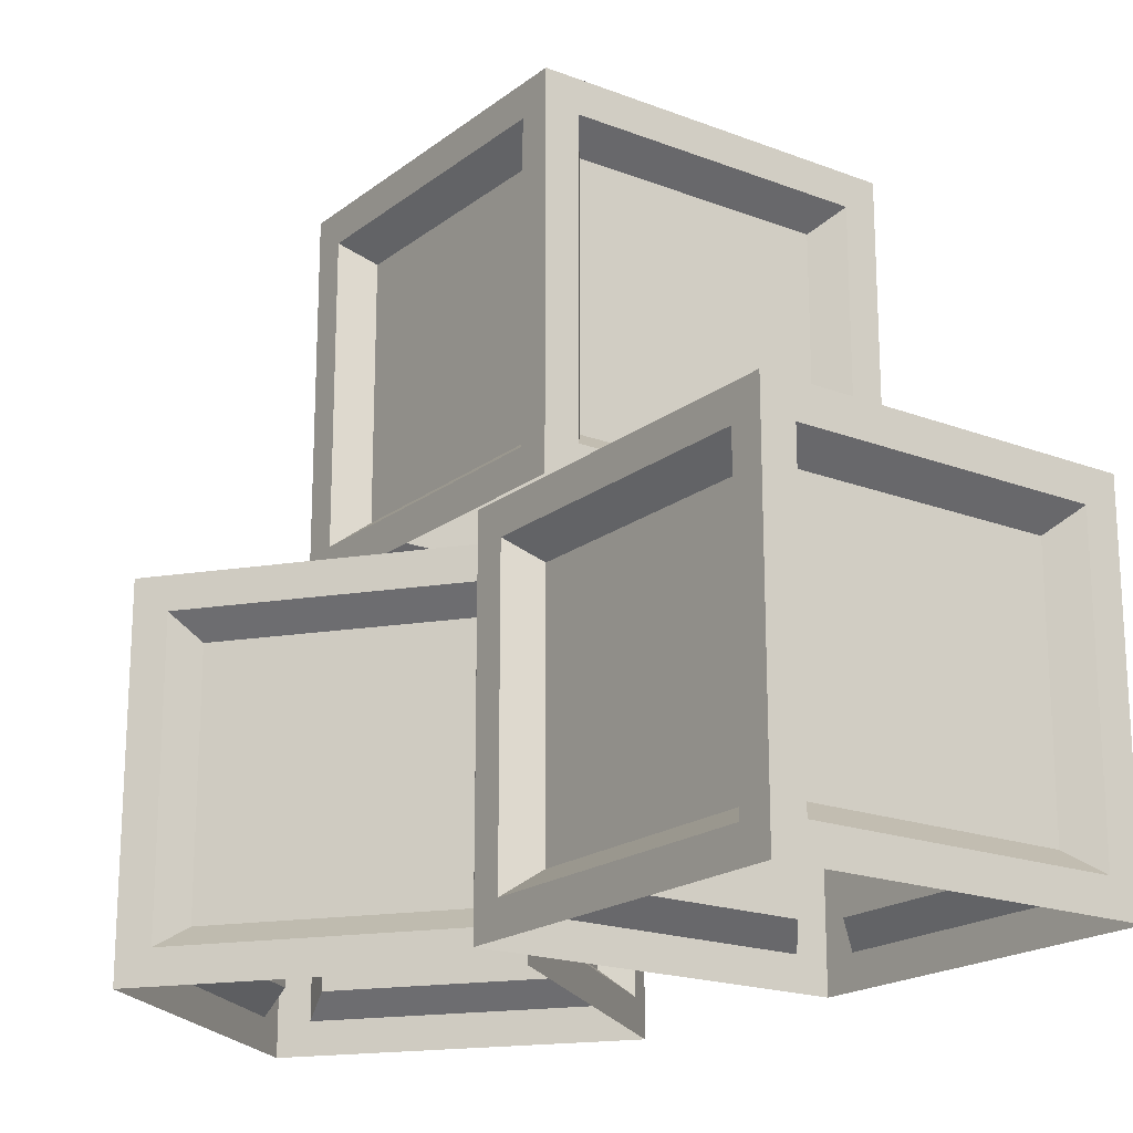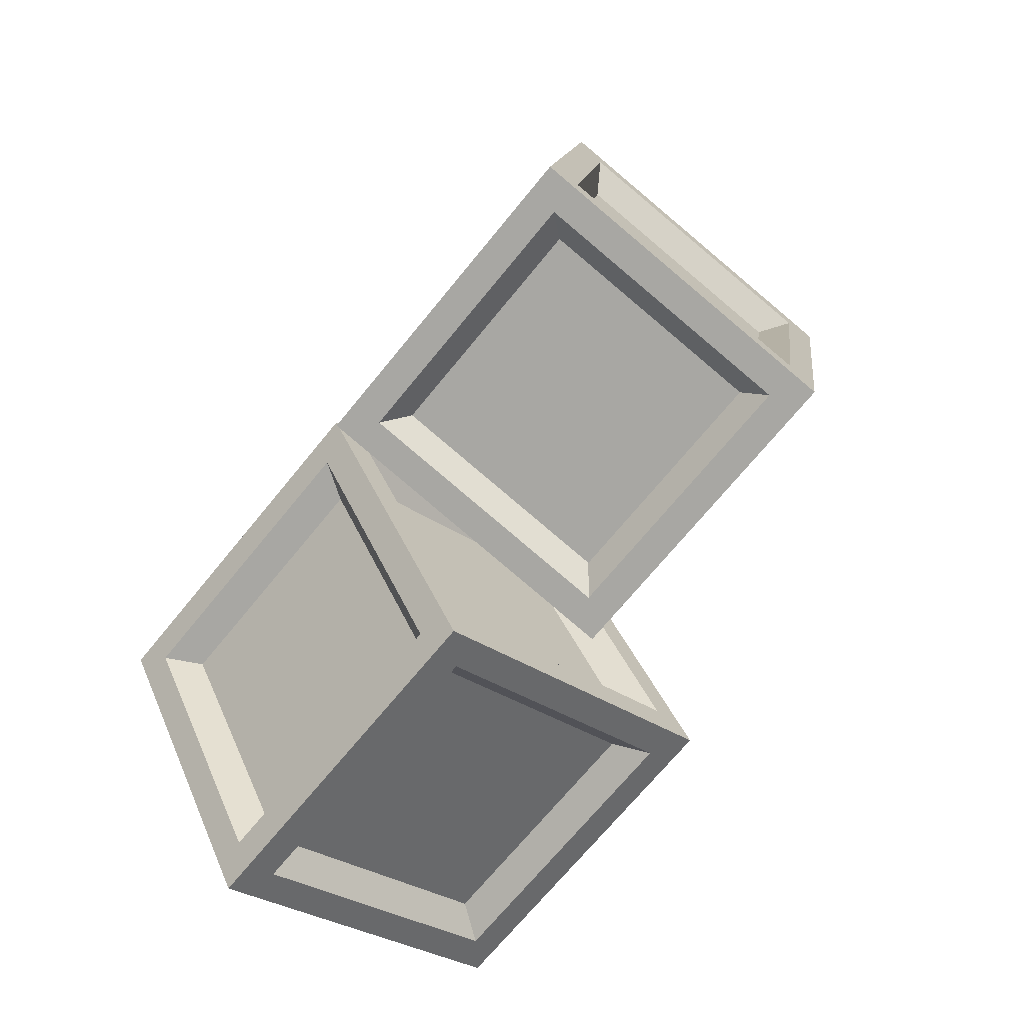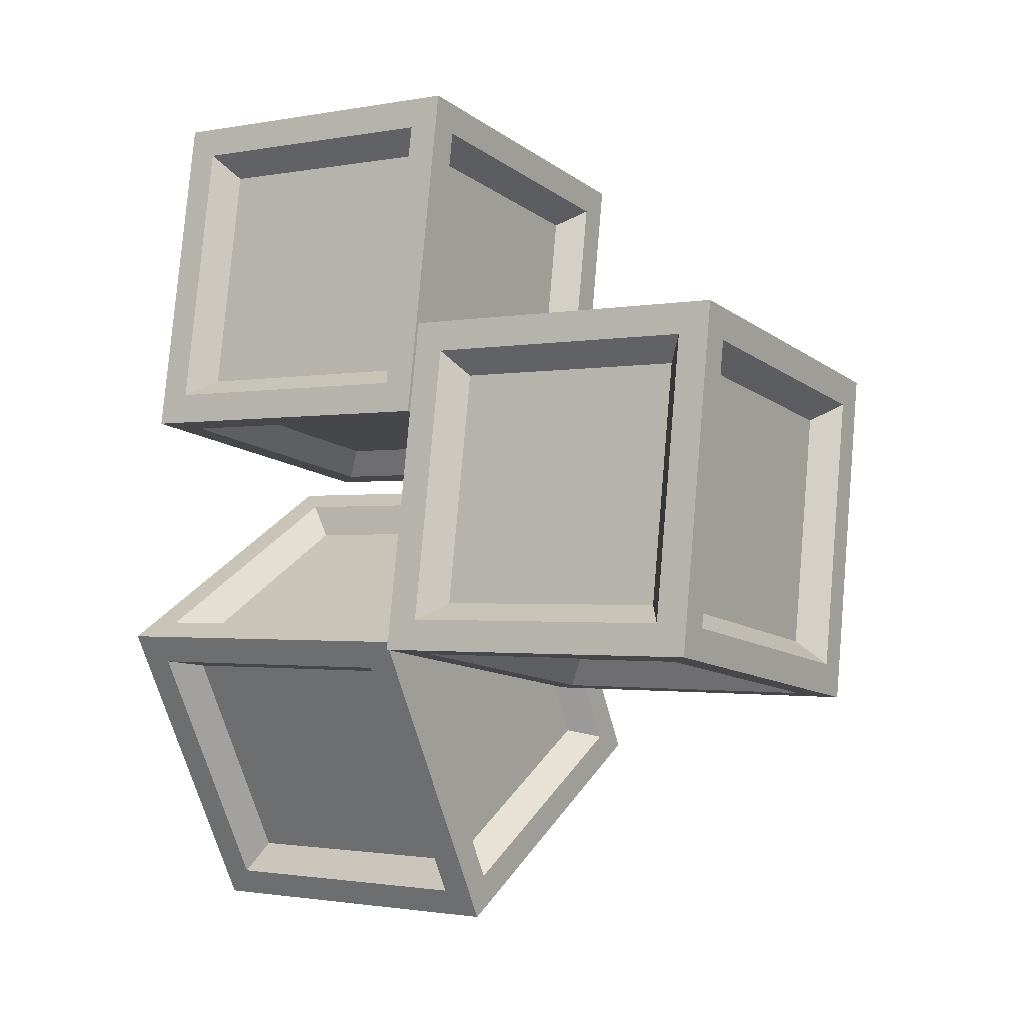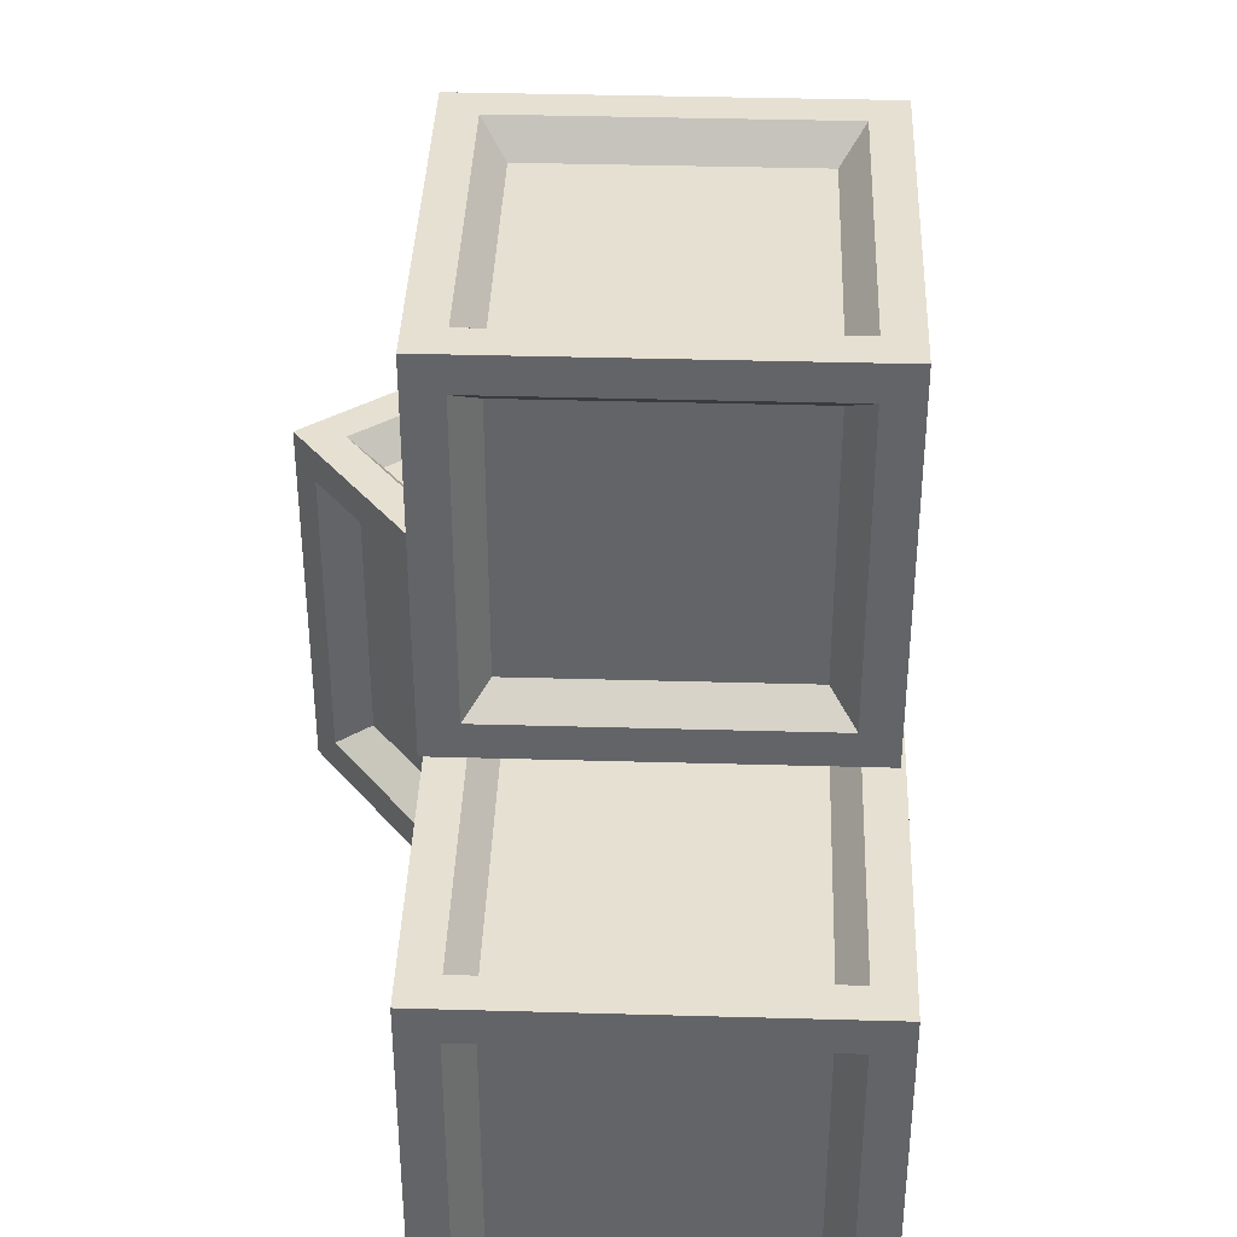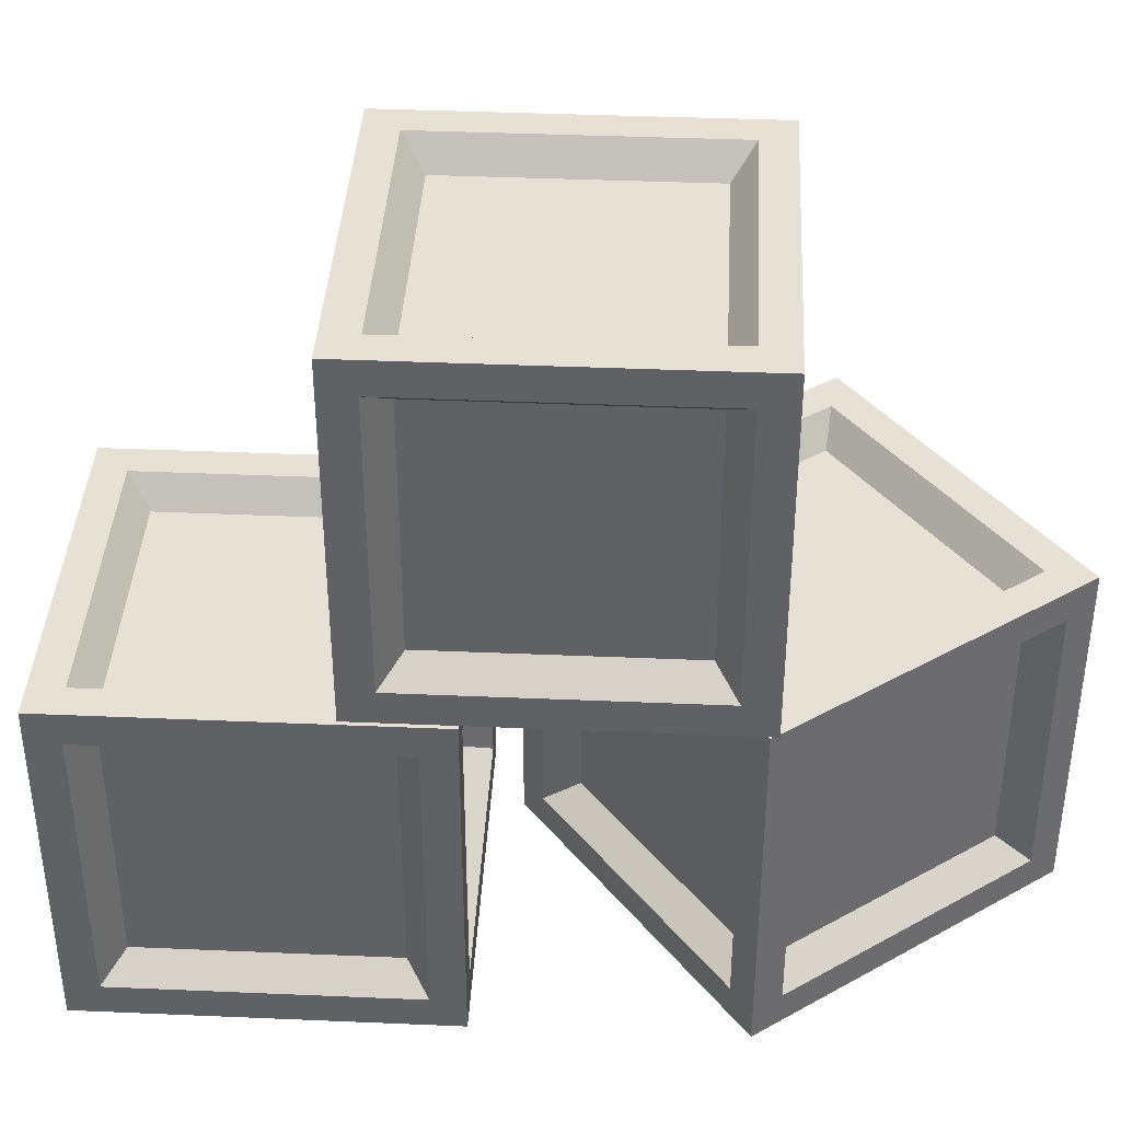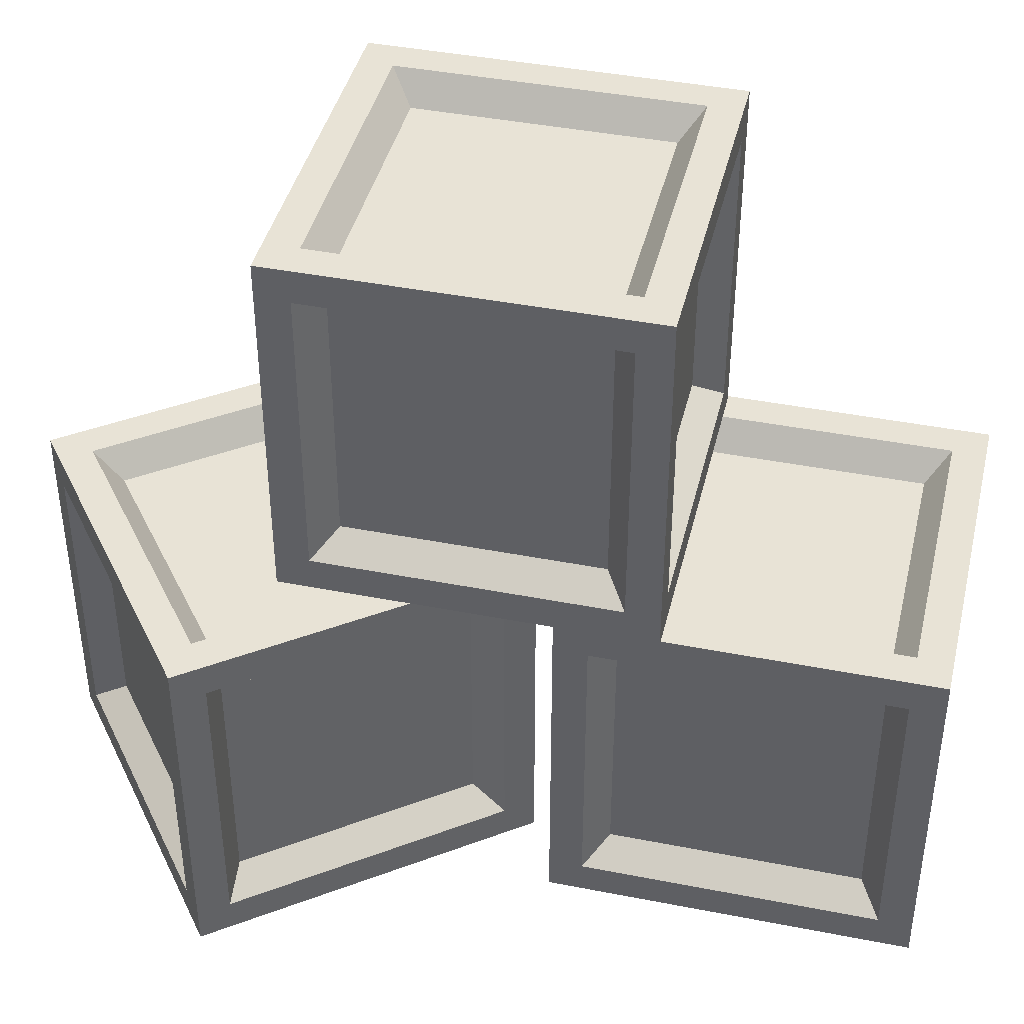
<metadata>
{"format":"obj","ext":"obj","renderer":"f3d","projection":"perspective","resolution":1024,"background":"white","views":[{"elev":-19.2,"azim":-44.8,"up":"+Y"},{"elev":-70.2,"azim":140.8,"up":"+Z"},{"elev":-1.6,"azim":123.3,"up":"+Z"},{"elev":38.5,"azim":-7.0,"up":"+Y"},{"elev":39.3,"azim":84.0,"up":"+Y"},{"elev":41.7,"azim":-85.7,"up":"+Y"}]}
</metadata>
<code>
g default
v -7.513 -0 2.935
v 25.61 -0 -15.16
v -7.513 37.74 2.935
v 25.61 37.74 -15.16
v -25.61 37.74 -30.19
v 7.513 37.74 -48.29
v -25.61 -0 -30.19
v 7.513 -0 -48.29
v -4.477 3.46 1.276
v 22.57 3.46 -13.5
v 22.57 34.29 -13.5
v -4.477 34.29 1.276
v -6.136 37.74 -1.761
v 20.92 37.74 -16.54
v 6.136 37.74 -43.59
v -20.92 37.74 -28.81
v -22.57 34.29 -31.85
v 4.477 34.29 -46.63
v 4.477 3.46 -46.63
v -22.57 3.46 -31.85
v 9.172 3.46 -45.25
v 23.95 3.46 -18.2
v 9.172 34.29 -45.25
v 23.95 34.29 -18.2
v -23.95 3.46 -27.15
v -9.172 3.46 -0.1018
v -9.172 34.29 -0.1018
v -23.95 34.29 -27.15
v -3.889 5.772 -2.47
v 19.1 5.772 -15.03
v 19.1 31.97 -15.03
v -3.889 31.97 -2.47
v -5.215 34.74 -4.898
v 17.78 34.74 -17.46
v 5.215 34.74 -40.45
v -17.78 34.74 -27.89
v -19.1 31.97 -30.32
v 3.889 31.97 -42.88
v 3.889 5.772 -42.88
v -19.1 5.772 -30.32
v 7.643 5.772 -41.78
v 20.21 5.772 -18.79
v 7.643 31.97 -41.78
v 20.21 31.97 -18.79
v -20.21 5.772 -26.56
v -7.643 5.772 -3.572
v -7.643 31.97 -3.572
v -20.21 31.97 -26.56
v -21.61 -0 42.35
v 15.67 -0 48.29
v -21.61 37.74 42.35
v 15.67 37.74 48.29
v -15.67 37.74 5.073
v 21.61 37.74 11.01
v -15.67 -0 5.073
v 21.61 -0 11.01
v -18.19 3.46 42.89
v 12.25 3.46 47.74
v 12.25 34.29 47.74
v -18.19 34.29 42.89
v -17.65 37.74 39.48
v 12.8 37.74 44.33
v 17.65 37.74 13.88
v -12.8 37.74 9.034
v -12.25 34.29 5.617
v 18.19 34.29 10.47
v 18.19 3.46 10.47
v -12.25 3.46 5.617
v 21.06 3.46 14.43
v 16.21 3.46 44.87
v 21.06 34.29 14.43
v 16.21 34.29 44.87
v -16.21 3.46 8.49
v -21.06 3.46 38.93
v -21.06 34.29 38.93
v -16.21 34.29 8.49
v -15.43 5.772 40.29
v 10.44 5.772 44.41
v 10.44 31.97 44.41
v -15.43 31.97 40.29
v -15 34.74 37.56
v 10.88 34.74 41.68
v 15 34.74 15.8
v -10.88 34.74 11.68
v -10.44 31.97 8.949
v 15.43 31.97 13.07
v 15.43 5.772 13.07
v -10.44 5.772 8.949
v 17.73 5.772 16.24
v 13.61 5.772 42.11
v 17.73 31.97 16.24
v 13.61 31.97 42.11
v -13.61 5.772 11.25
v -17.73 5.772 37.12
v -17.73 31.97 37.12
v -13.61 31.97 11.25
v -17.72 37.74 15.31
v 19.55 37.74 21.25
v -17.72 75.49 15.31
v 19.55 75.49 21.25
v -11.78 75.49 -21.97
v 25.49 75.49 -16.03
v -11.78 37.74 -21.97
v 25.49 37.74 -16.03
v -14.31 41.2 15.85
v 16.13 41.2 20.7
v 16.13 72.03 20.7
v -14.31 72.03 15.85
v -13.76 75.49 12.43
v 16.68 75.49 17.28
v 21.53 75.49 -13.16
v -8.912 75.49 -18.01
v -8.368 72.03 -21.42
v 22.07 72.03 -16.57
v 22.07 41.2 -16.57
v -8.368 41.2 -21.42
v 24.95 41.2 -12.61
v 20.1 41.2 17.83
v 24.95 72.03 -12.61
v 20.1 72.03 17.83
v -12.33 41.2 -18.55
v -17.18 41.2 11.89
v -17.18 72.03 11.89
v -12.33 72.03 -18.55
v -11.55 43.52 13.25
v 14.32 43.52 17.37
v 14.32 69.72 17.37
v -11.55 69.72 13.25
v -11.12 72.48 10.52
v 14.76 72.48 14.64
v 18.88 72.48 -11.24
v -6.993 72.48 -15.36
v -6.558 69.72 -18.09
v 19.32 69.72 -13.97
v 19.32 43.52 -13.97
v -6.558 43.52 -18.09
v 21.61 43.52 -10.8
v 17.49 43.52 15.07
v 21.61 69.72 -10.8
v 17.49 69.72 15.07
v -9.725 43.52 -15.79
v -13.85 43.52 10.08
v -13.85 69.72 10.08
v -9.725 69.72 -15.79
g pCube54
f 29 30 31 32
f 33 34 35 36
f 37 38 39 40
f 42 41 43 44
f 45 46 47 48
f 1 2 10 9
f 2 4 11 10
f 4 3 12 11
f 3 1 9 12
f 3 4 14 13
f 4 6 15 14
f 6 5 16 15
f 5 3 13 16
f 5 6 18 17
f 6 8 19 18
f 8 7 20 19
f 7 5 17 20
f 2 8 21 22
f 8 6 23 21
f 6 4 24 23
f 4 2 22 24
f 7 1 26 25
f 1 3 27 26
f 3 5 28 27
f 5 7 25 28
f 9 10 30 29
f 10 11 31 30
f 11 12 32 31
f 12 9 29 32
f 13 14 34 33
f 14 15 35 34
f 15 16 36 35
f 16 13 33 36
f 17 18 38 37
f 18 19 39 38
f 19 20 40 39
f 20 17 37 40
f 22 21 41 42
f 21 23 43 41
f 23 24 44 43
f 24 22 42 44
f 25 26 46 45
f 26 27 47 46
f 27 28 48 47
f 28 25 45 48
f 77 78 79 80
f 81 82 83 84
f 85 86 87 88
f 90 89 91 92
f 93 94 95 96
f 49 50 58 57
f 50 52 59 58
f 52 51 60 59
f 51 49 57 60
f 51 52 62 61
f 52 54 63 62
f 54 53 64 63
f 53 51 61 64
f 53 54 66 65
f 54 56 67 66
f 56 55 68 67
f 55 53 65 68
f 50 56 69 70
f 56 54 71 69
f 54 52 72 71
f 52 50 70 72
f 55 49 74 73
f 49 51 75 74
f 51 53 76 75
f 53 55 73 76
f 57 58 78 77
f 58 59 79 78
f 59 60 80 79
f 60 57 77 80
f 61 62 82 81
f 62 63 83 82
f 63 64 84 83
f 64 61 81 84
f 65 66 86 85
f 66 67 87 86
f 67 68 88 87
f 68 65 85 88
f 70 69 89 90
f 69 71 91 89
f 71 72 92 91
f 72 70 90 92
f 73 74 94 93
f 74 75 95 94
f 75 76 96 95
f 76 73 93 96
f 125 126 127 128
f 129 130 131 132
f 133 134 135 136
f 138 137 139 140
f 141 142 143 144
f 97 98 106 105
f 98 100 107 106
f 100 99 108 107
f 99 97 105 108
f 99 100 110 109
f 100 102 111 110
f 102 101 112 111
f 101 99 109 112
f 101 102 114 113
f 102 104 115 114
f 104 103 116 115
f 103 101 113 116
f 98 104 117 118
f 104 102 119 117
f 102 100 120 119
f 100 98 118 120
f 103 97 122 121
f 97 99 123 122
f 99 101 124 123
f 101 103 121 124
f 105 106 126 125
f 106 107 127 126
f 107 108 128 127
f 108 105 125 128
f 109 110 130 129
f 110 111 131 130
f 111 112 132 131
f 112 109 129 132
f 113 114 134 133
f 114 115 135 134
f 115 116 136 135
f 116 113 133 136
f 118 117 137 138
f 117 119 139 137
f 119 120 140 139
f 120 118 138 140
f 121 122 142 141
f 122 123 143 142
f 123 124 144 143
f 124 121 141 144

</code>
